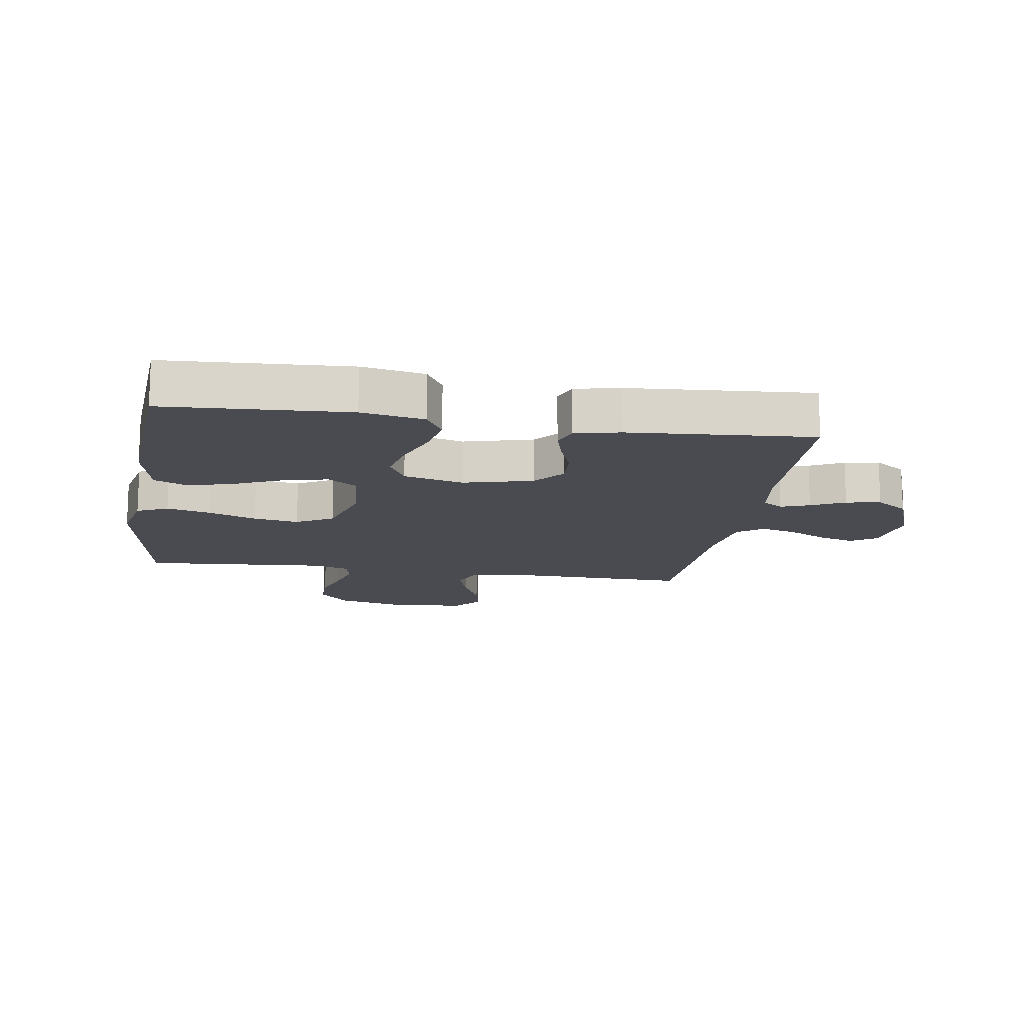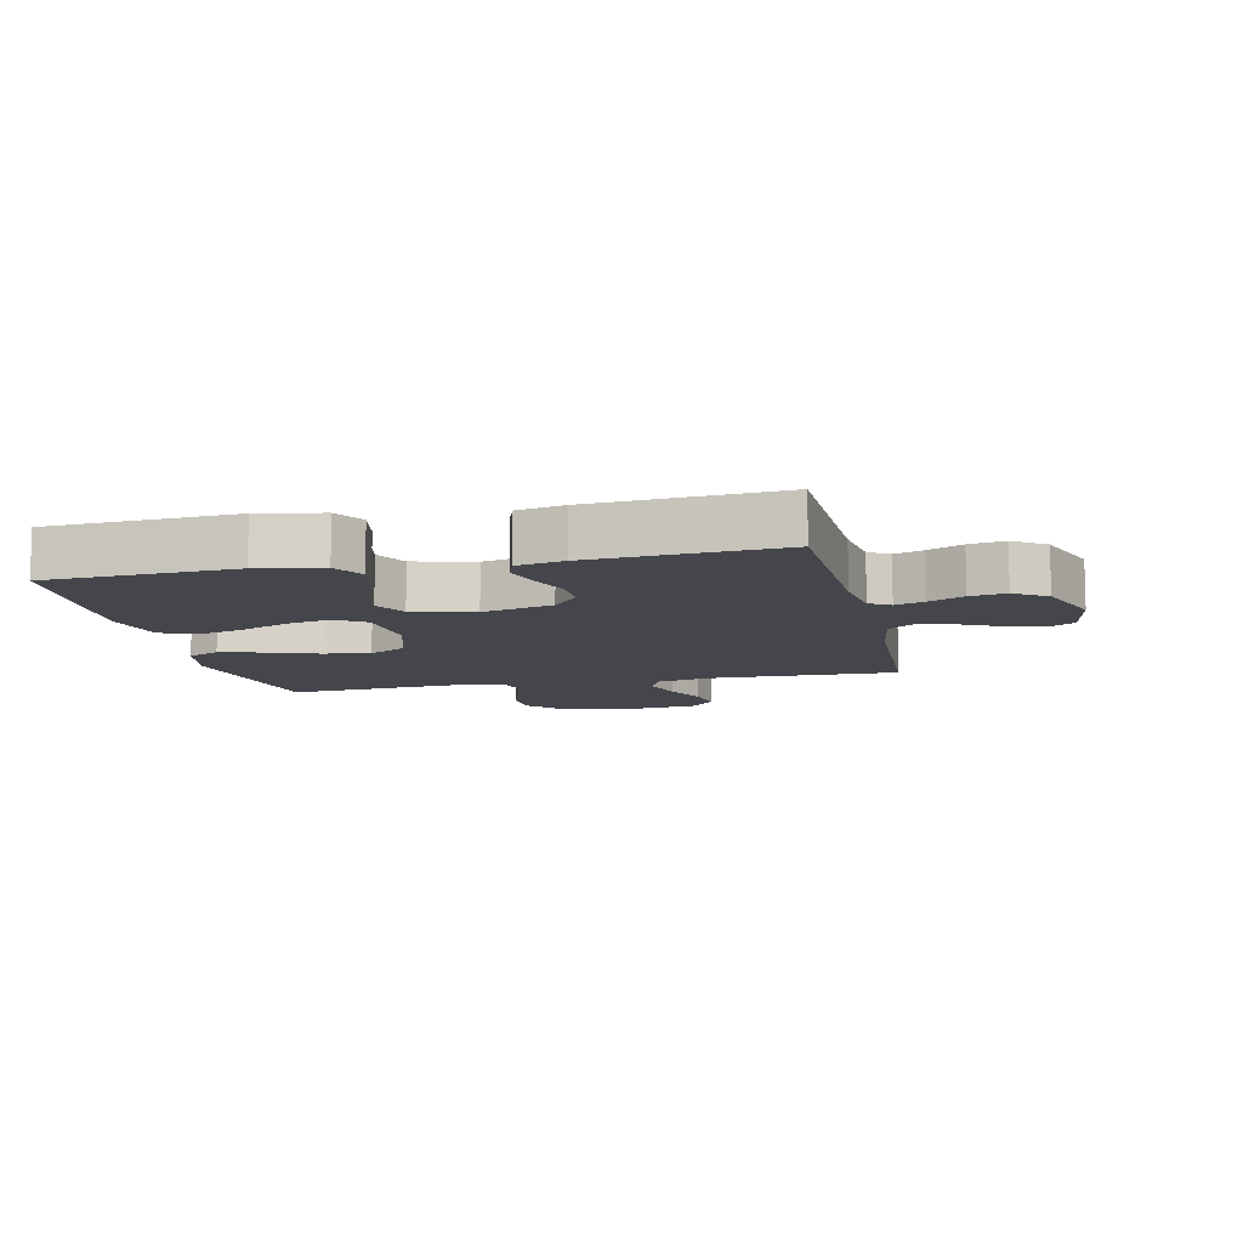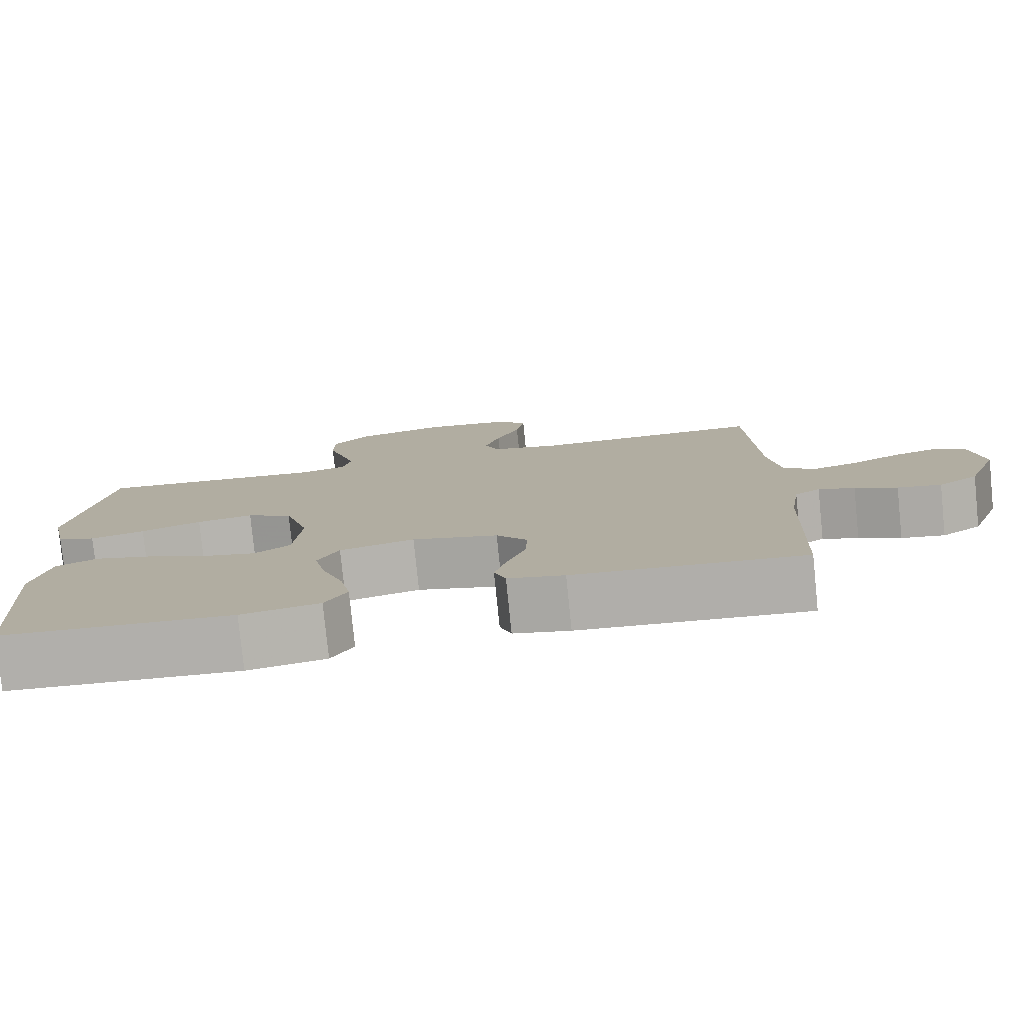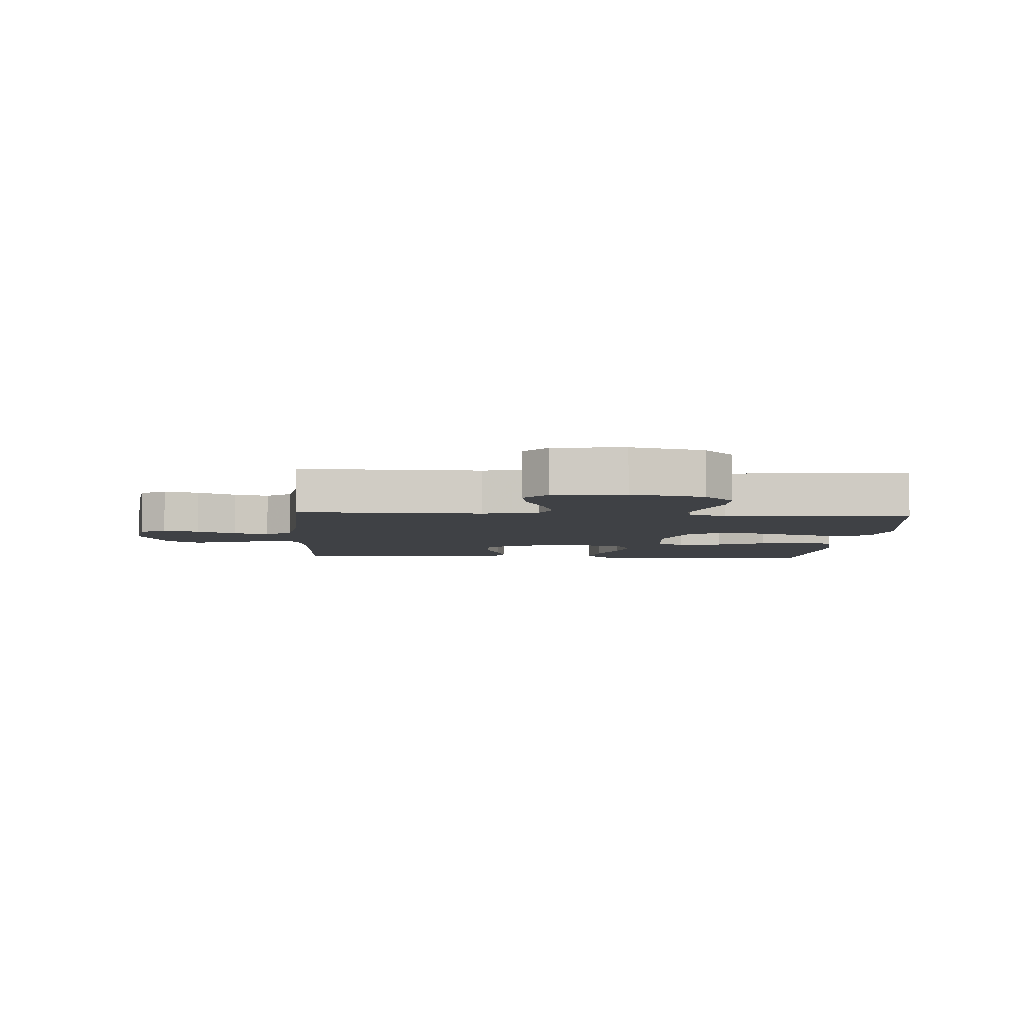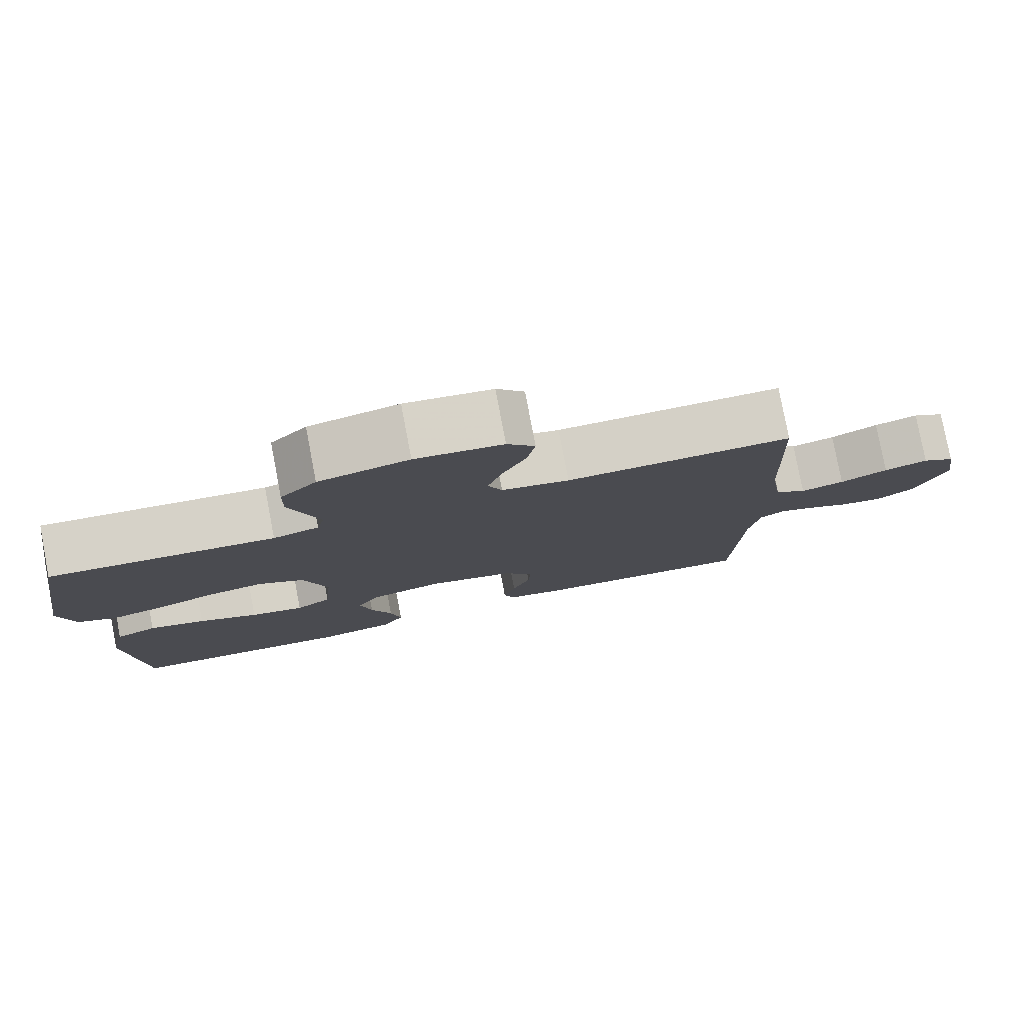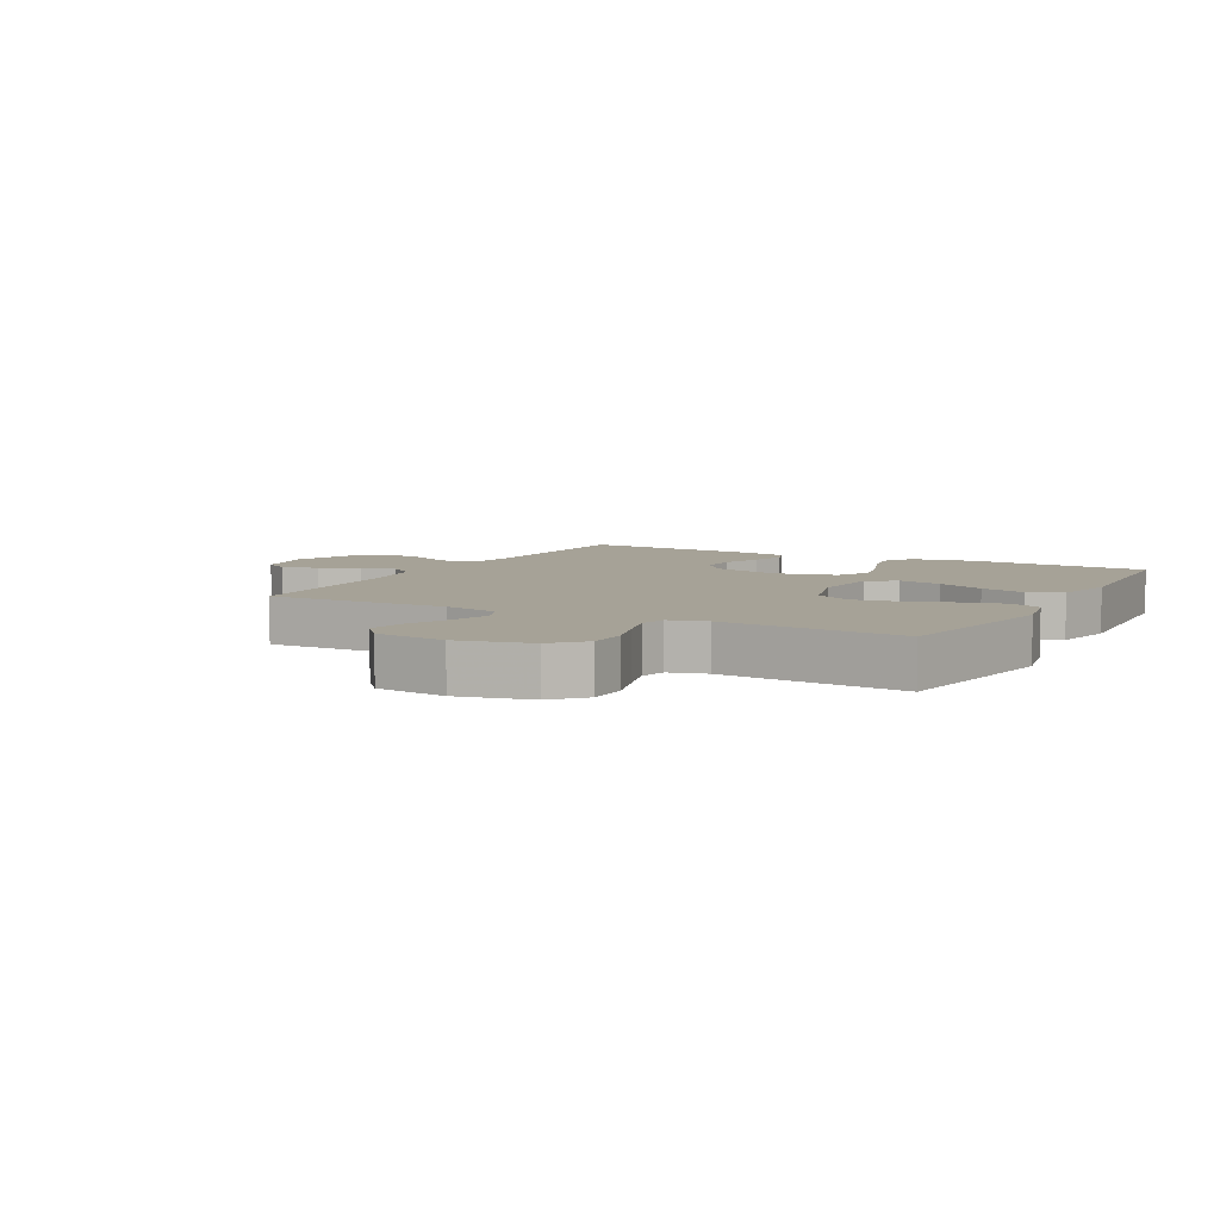
<metadata>
{"format":"obj","ext":"obj","renderer":"f3d","projection":"perspective","resolution":1024,"background":"white","views":[{"elev":-14.6,"azim":171.1,"up":"+Y"},{"elev":-10.0,"azim":-167.6,"up":"+Y"},{"elev":-79.1,"azim":-174.2,"up":"+Z"},{"elev":-5.3,"azim":-3.6,"up":"+Y"},{"elev":79.5,"azim":169.2,"up":"+Z"},{"elev":6.4,"azim":28.5,"up":"+Y"}]}
</metadata>
<code>
v -0.5 0.07 -0.5
v -0.51 0.07 -0.2
v -0.523 0.07 -0.112
v -0.556 0.07 -0.091
v -0.603 0.07 -0.108
v -0.658 0.07 -0.135
v -0.715 0.07 -0.145
v -0.767 0.07 -0.11
v -0.808 0.07 0
v -0.792 0.07 0.099
v -0.749 0.07 0.126
v -0.691 0.07 0.109
v -0.628 0.07 0.078
v -0.57 0.07 0.063
v -0.528 0.07 0.094
v -0.512 0.07 0.2
v -0.5 0.07 0.5
v -0.2 0.07 0.494
v -0.11 0.07 0.513
v -0.091 0.07 0.56
v -0.111 0.07 0.624
v -0.142 0.07 0.693
v -0.153 0.07 0.755
v -0.116 0.07 0.799
v 0 0.07 0.813
v 0.119 0.07 0.785
v 0.167 0.07 0.734
v 0.168 0.07 0.669
v 0.147 0.07 0.6
v 0.129 0.07 0.538
v 0.139 0.07 0.493
v 0.2 0.07 0.476
v 0.5 0.07 0.5
v 0.548 0.07 0.2
v 0.528 0.07 0.107
v 0.477 0.07 0.083
v 0.406 0.07 0.101
v 0.327 0.07 0.13
v 0.253 0.07 0.142
v 0.193 0.07 0.108
v 0.161 0.07 0
v 0.171 0.07 -0.114
v 0.218 0.07 -0.146
v 0.289 0.07 -0.13
v 0.368 0.07 -0.095
v 0.443 0.07 -0.074
v 0.498 0.07 -0.098
v 0.52 0.07 -0.2
v 0.5 0.07 -0.5
v 0.2 0.07 -0.517
v 0.098 0.07 -0.498
v 0.069 0.07 -0.449
v 0.083 0.07 -0.381
v 0.111 0.07 -0.306
v 0.126 0.07 -0.237
v 0.098 0.07 -0.184
v 0 0.07 -0.16
v -0.113 0.07 -0.189
v -0.154 0.07 -0.239
v -0.151 0.07 -0.3
v -0.127 0.07 -0.364
v -0.111 0.07 -0.421
v -0.126 0.07 -0.462
v -0.2 0.07 -0.478
v -0.5 0 -0.5
v -0.51 0 -0.2
v -0.523 0 -0.112
v -0.556 0 -0.091
v -0.603 0 -0.108
v -0.658 0 -0.135
v -0.715 0 -0.145
v -0.767 0 -0.11
v -0.808 0 0
v -0.792 0 0.099
v -0.749 0 0.126
v -0.691 0 0.109
v -0.628 0 0.078
v -0.57 0 0.063
v -0.528 0 0.094
v -0.512 0 0.2
v -0.5 0 0.5
v -0.2 0 0.494
v -0.11 0 0.513
v -0.091 0 0.56
v -0.111 0 0.624
v -0.142 0 0.693
v -0.153 0 0.755
v -0.116 0 0.799
v 0 0 0.813
v 0.119 0 0.785
v 0.167 0 0.734
v 0.168 0 0.669
v 0.147 0 0.6
v 0.129 0 0.538
v 0.139 0 0.493
v 0.2 0 0.476
v 0.5 0 0.5
v 0.548 0 0.2
v 0.528 0 0.107
v 0.477 0 0.083
v 0.406 0 0.101
v 0.327 0 0.13
v 0.253 0 0.142
v 0.193 0 0.108
v 0.161 0 0
v 0.171 0 -0.114
v 0.218 0 -0.146
v 0.289 0 -0.13
v 0.368 0 -0.095
v 0.443 0 -0.074
v 0.498 0 -0.098
v 0.52 0 -0.2
v 0.5 0 -0.5
v 0.2 0 -0.517
v 0.098 0 -0.498
v 0.069 0 -0.449
v 0.083 0 -0.381
v 0.111 0 -0.306
v 0.126 0 -0.237
v 0.098 0 -0.184
v 0 0 -0.16
v -0.113 0 -0.189
v -0.154 0 -0.239
v -0.151 0 -0.3
v -0.127 0 -0.364
v -0.111 0 -0.421
v -0.126 0 -0.462
v -0.2 0 -0.478
f 64 1 2
f 63 64 2
f 62 63 2
f 61 62 2
f 60 61 2
f 59 60 2 3
f 58 59 3 4
f 57 58 4
f 52 53 54
f 51 52 54
f 50 51 54
f 49 50 54
f 48 49 54
f 47 48 54
f 46 47 54
f 45 46 54
f 44 45 54
f 43 44 54 55
f 42 43 55 56
f 36 37 38
f 35 36 38
f 34 35 38
f 33 34 38
f 32 33 38
f 31 32 38 39
f 27 28 29
f 26 27 29
f 25 26 29
f 24 25 29
f 23 24 29
f 22 23 29
f 21 22 29
f 20 21 29 30
f 19 20 30 31
f 16 17 18
f 31 39 40
f 19 31 40
f 18 19 40
f 16 18 40
f 15 16 40
f 11 12 13
f 10 11 13
f 9 10 13
f 8 9 13
f 7 8 13
f 6 7 13
f 5 6 13
f 4 5 13 14
f 41 42 56 57
f 40 41 57
f 15 40 57
f 14 15 57
f 4 14 57
f 66 65 128
f 66 128 127
f 66 127 126
f 66 126 125
f 66 125 124
f 67 66 124 123
f 68 67 123 122
f 68 122 121
f 118 117 116
f 118 116 115
f 118 115 114
f 118 114 113
f 118 113 112
f 118 112 111
f 118 111 110
f 118 110 109
f 118 109 108
f 119 118 108 107
f 120 119 107 106
f 102 101 100
f 102 100 99
f 102 99 98
f 102 98 97
f 102 97 96
f 103 102 96 95
f 93 92 91
f 93 91 90
f 93 90 89
f 93 89 88
f 93 88 87
f 93 87 86
f 93 86 85
f 94 93 85 84
f 95 94 84 83
f 82 81 80
f 104 103 95
f 104 95 83
f 104 83 82
f 104 82 80
f 104 80 79
f 77 76 75
f 77 75 74
f 77 74 73
f 77 73 72
f 77 72 71
f 77 71 70
f 77 70 69
f 78 77 69 68
f 121 120 106 105
f 121 105 104
f 121 104 79
f 121 79 78
f 121 78 68
f 1 65 66 2
f 2 66 67 3
f 3 67 68 4
f 4 68 69 5
f 5 69 70 6
f 6 70 71 7
f 7 71 72 8
f 8 72 73 9
f 9 73 74 10
f 10 74 75 11
f 11 75 76 12
f 12 76 77 13
f 13 77 78 14
f 14 78 79 15
f 15 79 80 16
f 16 80 81 17
f 17 81 82 18
f 18 82 83 19
f 19 83 84 20
f 20 84 85 21
f 21 85 86 22
f 22 86 87 23
f 23 87 88 24
f 24 88 89 25
f 25 89 90 26
f 26 90 91 27
f 27 91 92 28
f 28 92 93 29
f 29 93 94 30
f 30 94 95 31
f 31 95 96 32
f 32 96 97 33
f 33 97 98 34
f 34 98 99 35
f 35 99 100 36
f 36 100 101 37
f 37 101 102 38
f 38 102 103 39
f 39 103 104 40
f 40 104 105 41
f 41 105 106 42
f 42 106 107 43
f 43 107 108 44
f 44 108 109 45
f 45 109 110 46
f 46 110 111 47
f 47 111 112 48
f 48 112 113 49
f 49 113 114 50
f 50 114 115 51
f 51 115 116 52
f 52 116 117 53
f 53 117 118 54
f 54 118 119 55
f 55 119 120 56
f 56 120 121 57
f 57 121 122 58
f 58 122 123 59
f 59 123 124 60
f 60 124 125 61
f 61 125 126 62
f 62 126 127 63
f 63 127 128 64
f 64 128 65 1

</code>
